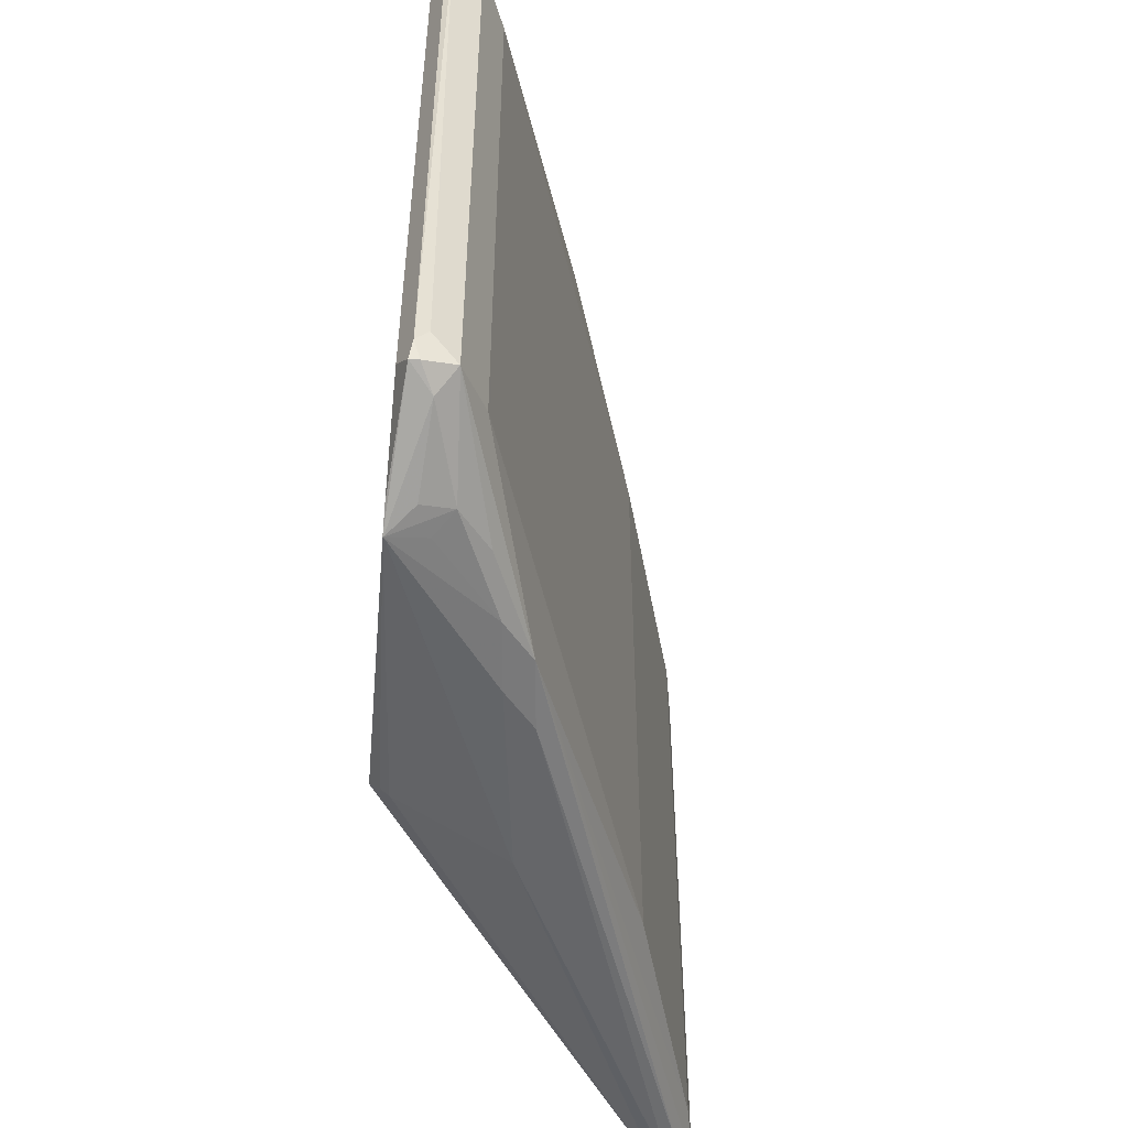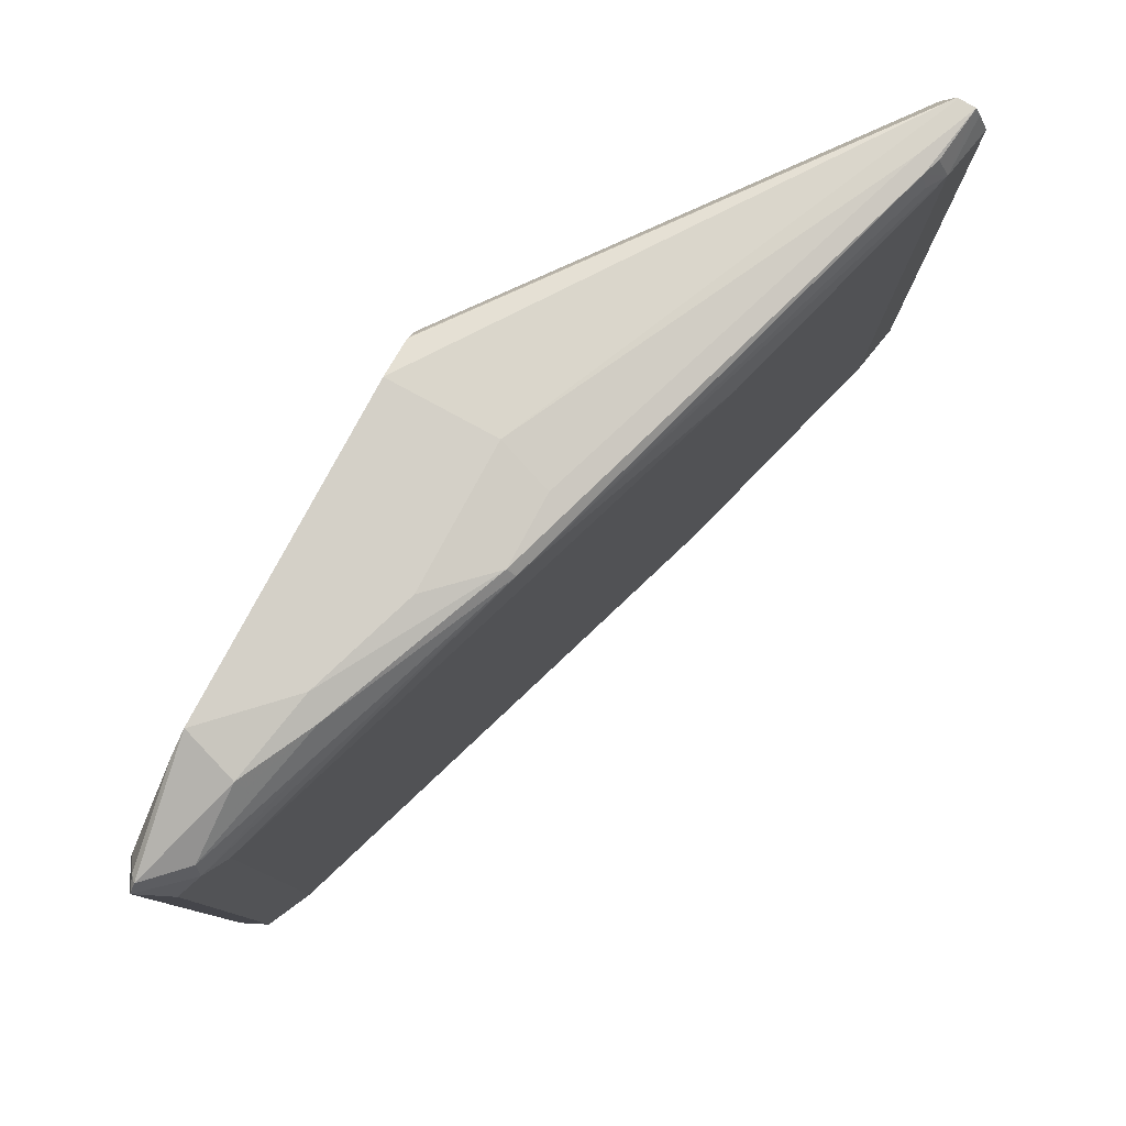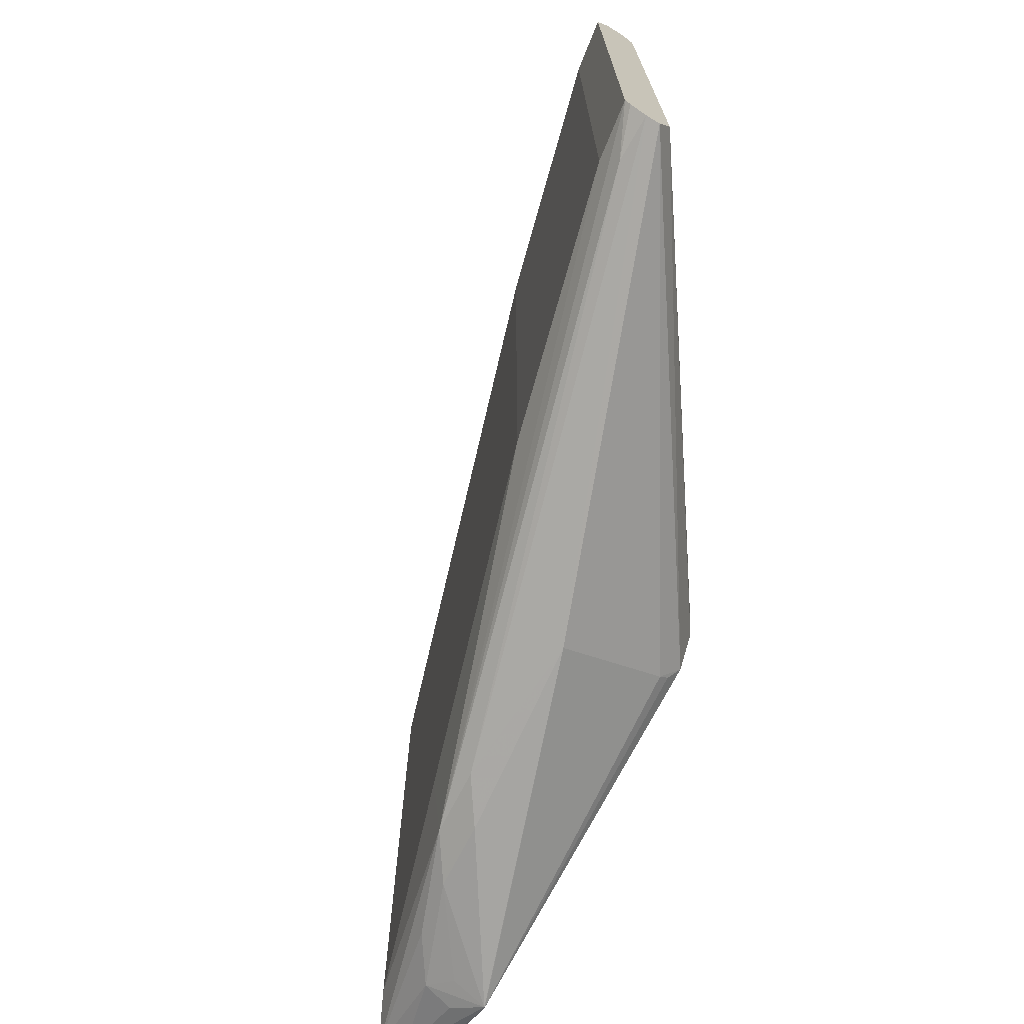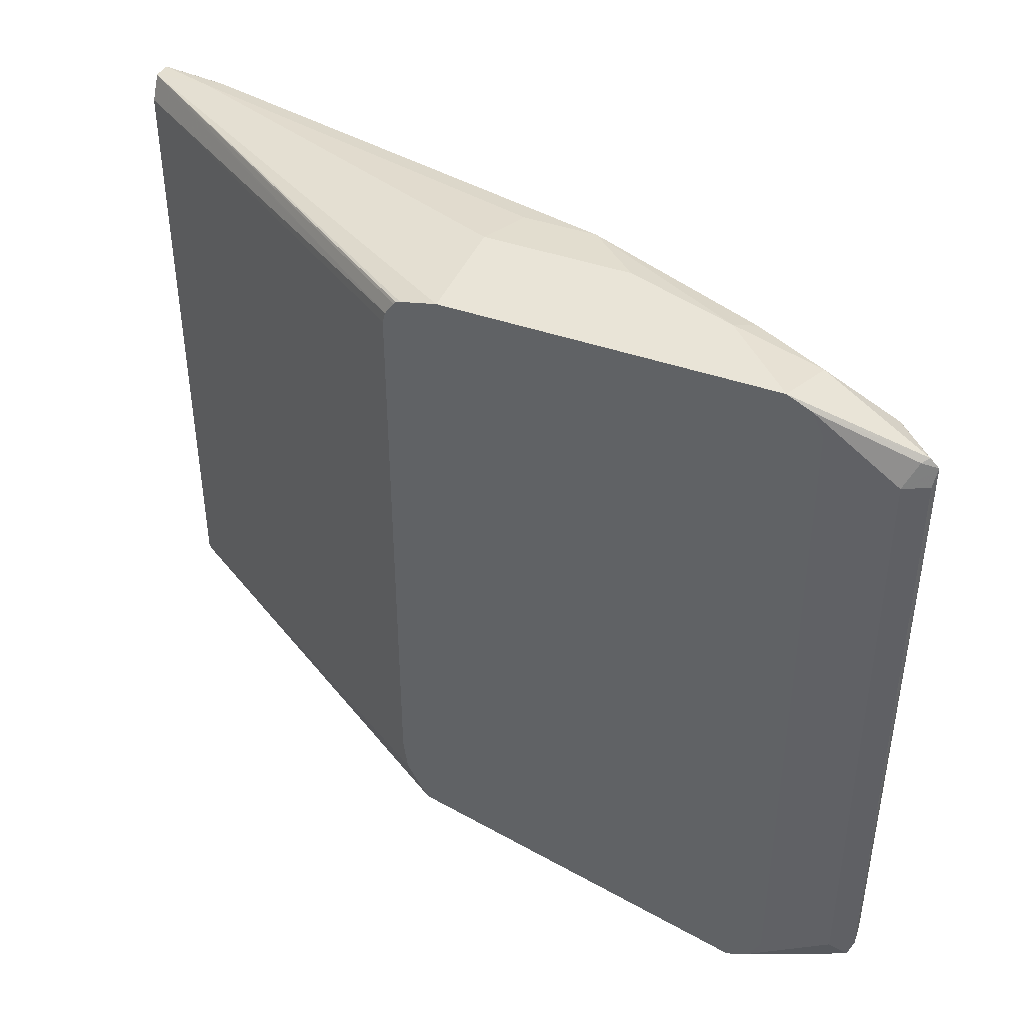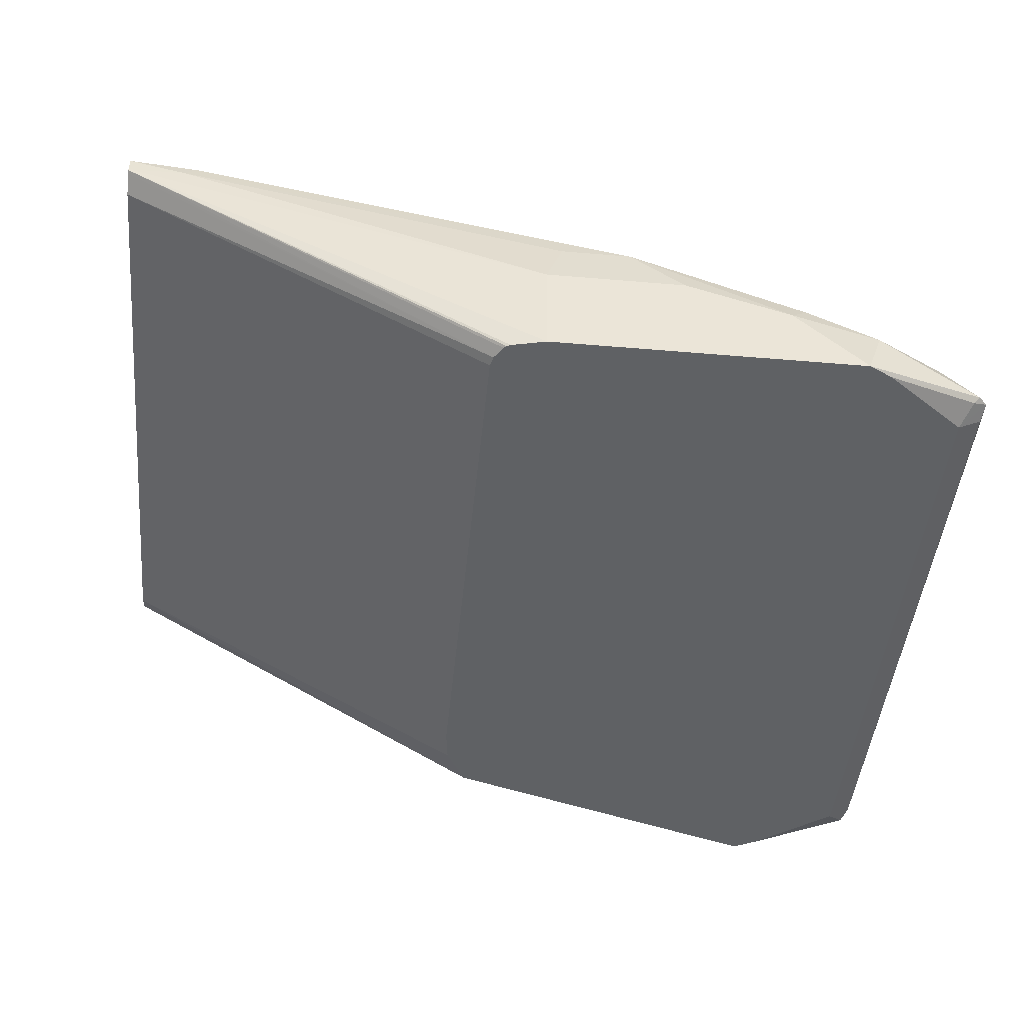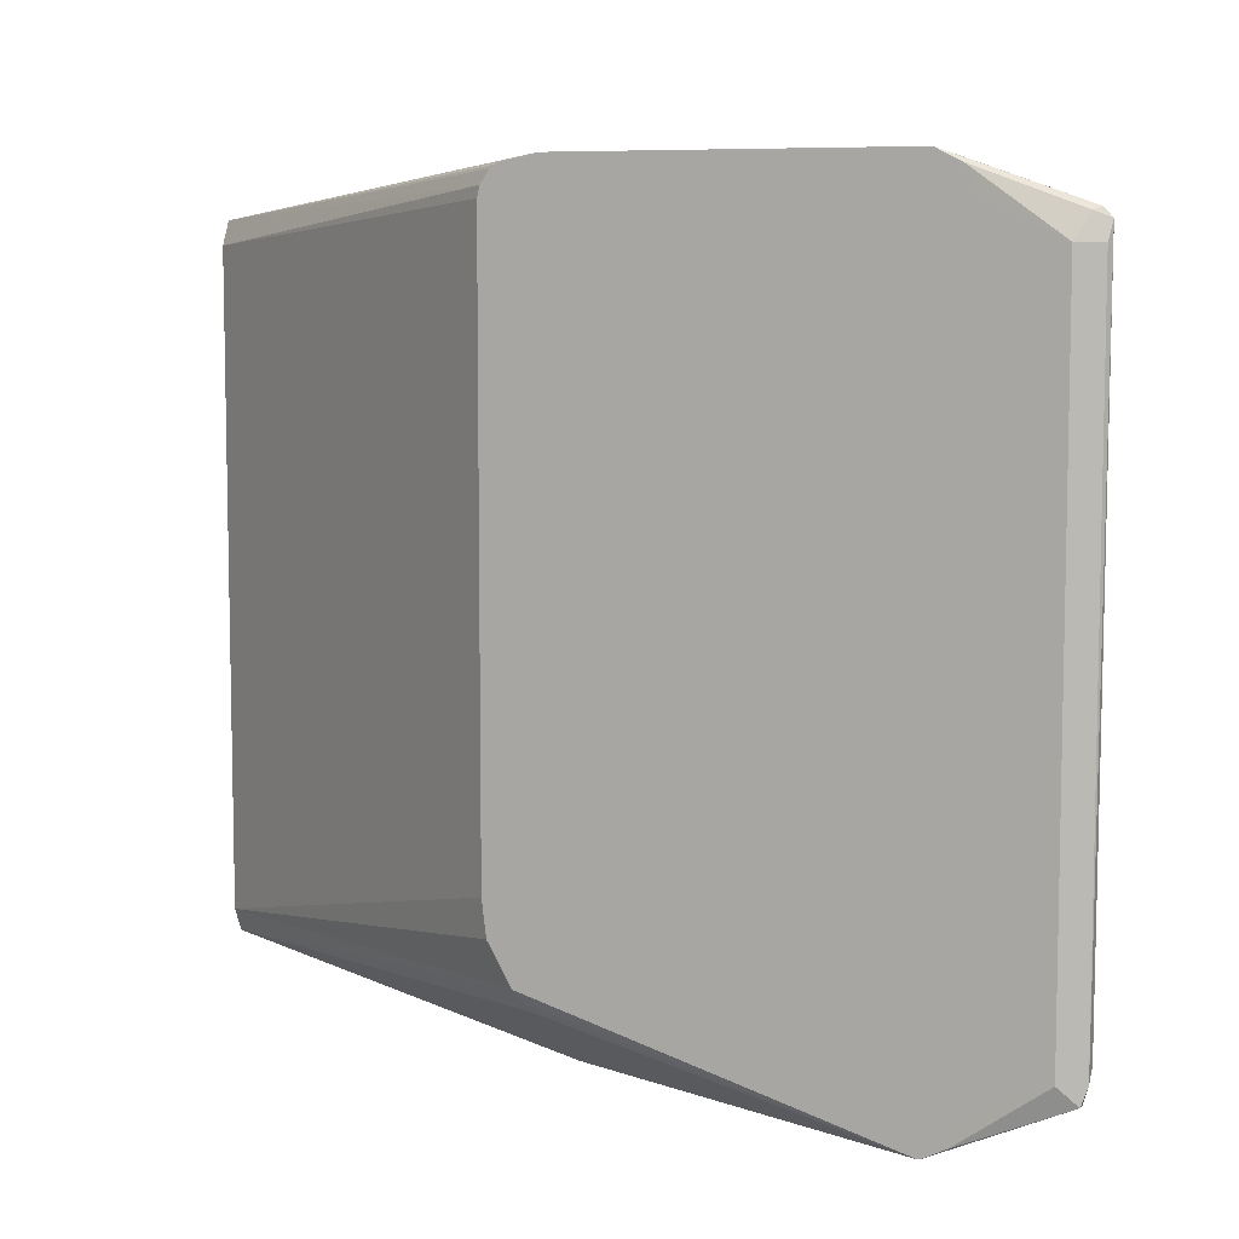
<metadata>
{"format":"obj","ext":"obj","renderer":"f3d","projection":"perspective","resolution":1024,"background":"white","views":[{"elev":-52.0,"azim":84.6,"up":"+Z"},{"elev":79.9,"azim":118.3,"up":"+Z"},{"elev":-72.2,"azim":-121.6,"up":"+Z"},{"elev":43.1,"azim":22.4,"up":"+Z"},{"elev":-46.1,"azim":-5.6,"up":"+Y"},{"elev":7.4,"azim":21.6,"up":"+Z"}]}
</metadata>
<code>
v 0.866 0.1443 -0.2268
v 0.7801 0.2028 -0.2233
v 0.8179 0.1993 -0.2199
v 0.8634 0.165 -0.2216
v 0.8763 0.1753 -0.2165
v 0.8797 0.1581 -0.2199
v 0.9244 0.1615 -0.2027
v 0.9382 0.1495 -0.1959
v 0.8665 0.1441 -0.2265
v 0.866 0.1441 -0.2267
v 0.8657 0.1441 -0.2266
v 0.6702 0.2165 -0.2216
v 0.756 0.22 -0.2199
v 0.8523 0.1925 -0.213
v 0.7938 0.2165 -0.2165
v 0.9347 0.1718 -0.1924
v 0.9382 0.1547 -0.1959
v 0.9416 0.1512 -0.1856
v 0.9278 0.1443 -0.1856
v 0.8797 0.1441 -0.2199
v 0.6649 0.1441 -0.1673
v 0.6702 0.1495 -0.1753
v 0.6702 0.1547 -0.1804
v 0.4213 0.3162 -0.1993
v 0.4213 0.324 -0.2003
v 0.4468 0.323 -0.1993
v 0.7835 0.2268 -0.1856
v 0.9072 0.1856 -0.1856
v 0.4213 0.3358 -0.1914
v 0.4536 0.3299 -0.1856
v 0.598 0.2887 -0.1856
v 0.9347 0.1718 0.1787
v 0.9433 0.1547 0.1959
v 0.9416 0.1581 -0.1787
v 0.9416 0.1512 0.1856
v 0.9278 0.1443 0.1856
v 0.8866 0.1441 -0.2062
v 0.8864 0.1441 -0.2067
v 0.6519 0.1441 -0.144
v 0.4213 0.3093 -0.1856
v 0.4213 0.3328 -0.1944
v 0.7835 0.2268 0.1856
v 0.9072 0.1856 0.1856
v 0.4213 0.3358 0.1797
v 0.4536 0.3299 0.1856
v 0.598 0.2887 0.1856
v 0.921 0.1787 0.1924
v 0.9382 0.1547 0.201
v 0.9347 0.1512 0.1993
v 0.9175 0.1753 0.201
v 0.8797 0.1441 0.2199
v 0.8866 0.1441 0.2062
v 0.6494 0.1441 -0.1237
v 0.4213 0.3093 0.1856
v 0.732 0.2423 0.2165
v 0.4213 0.3299 0.1929
v 0.4213 0.327 0.1988
v 0.4536 0.323 0.1993
v 0.464 0.3196 0.201
v 0.4674 0.323 0.1924
v 0.8454 0.201 0.2087
v 0.8763 0.1753 0.2216
v 0.866 0.1443 0.2268
v 0.866 0.1441 0.2268
v 0.8796 0.1441 0.22
v 0.835 0.1959 0.2216
v 0.8763 0.1804 0.2165
v 0.6494 0.1441 0.2062
v 0.4213 0.3152 0.1973
v 0.6509 0.1441 0.2123
v 0.732 0.2371 0.2216
v 0.4213 0.3171 0.1993
v 0.4571 0.3127 0.2027
v 0.8248 0.1856 0.2268
v 0.6802 0.1441 0.2268
v 0.4213 0.3162 0.1993
v 0.656 0.1441 0.2198
v 0.6907 0.2371 0.2216
v 0.7629 0.2062 0.2268
v 0.6804 0.2062 0.2268
v 0.6599 0.1441 0.2223
v 0.6575 0.1441 0.2214
f 1 2 3
f 33 50 48
f 36 49 51
f 36 51 52
f 39 53 40
f 40 53 68
f 40 68 54
f 42 55 43
f 33 47 50
f 42 46 55
f 44 56 45
f 45 56 57
f 45 57 58
f 45 58 59
f 45 59 60
f 45 60 55
f 45 55 46
f 43 55 47
f 47 55 61
f 33 36 35
f 33 48 49
f 24 57 56
f 24 56 44
f 24 44 29
f 24 29 41
f 24 41 25
f 25 41 26
f 26 41 29
f 33 49 36
f 27 42 43
f 27 31 46
f 27 46 42
f 29 44 45
f 29 45 30
f 30 45 46
f 30 46 31
f 32 47 33
f 27 43 28
f 47 61 50
f 48 50 62
f 48 62 63
f 63 80 75
f 63 75 64
f 66 71 74
f 69 70 76
f 70 77 76
f 71 73 78
f 71 78 80
f 63 79 80
f 71 80 79
f 72 76 75
f 72 75 80
f 72 80 73
f 73 80 78
f 75 76 81
f 76 77 82
f 76 82 81
f 71 79 74
f 63 74 79
f 62 74 63
f 62 66 74
f 48 63 64
f 48 64 65
f 48 65 49
f 49 65 51
f 50 61 66
f 50 66 67
f 50 67 62
f 54 68 70
f 54 70 69
f 55 71 66
f 55 66 61
f 55 60 59
f 55 59 71
f 57 72 73
f 57 73 59
f 57 59 58
f 62 67 66
f 24 72 57
f 24 76 72
f 59 73 71
f 24 54 69
f 7 17 8
f 8 17 18
f 8 18 19
f 8 19 20
f 8 20 9
f 9 20 38
f 9 38 37
f 7 16 17
f 9 37 52
f 9 51 65
f 9 65 64
f 9 64 75
f 9 75 81
f 9 81 82
f 9 82 77
f 9 77 70
f 9 52 51
f 9 70 68
f 5 7 6
f 3 15 14
f 24 69 76
f 1 3 4
f 1 4 5
f 1 5 6
f 1 6 7
f 1 7 8
f 1 8 9
f 5 14 16
f 1 9 10
f 1 11 12
f 1 12 2
f 2 13 3
f 2 12 13
f 3 14 5
f 3 5 4
f 3 13 15
f 1 10 11
f 9 68 53
f 5 16 7
f 9 39 21
f 16 32 33
f 16 33 34
f 16 34 17
f 17 34 18
f 18 34 33
f 18 33 35
f 18 36 19
f 19 36 52
f 19 52 37
f 19 37 38
f 19 38 20
f 21 39 40
f 21 40 24
f 21 24 23
f 21 23 22
f 9 53 39
f 24 40 54
f 16 47 32
f 16 43 47
f 18 35 36
f 12 24 25
f 11 21 22
f 11 22 23
f 11 23 12
f 12 23 24
f 12 25 13
f 13 25 26
f 16 28 43
f 14 15 16
f 13 26 15
f 15 27 28
f 15 28 16
f 15 26 29
f 15 29 30
f 15 30 31
f 9 21 11
f 15 31 27
f 9 11 10

</code>
